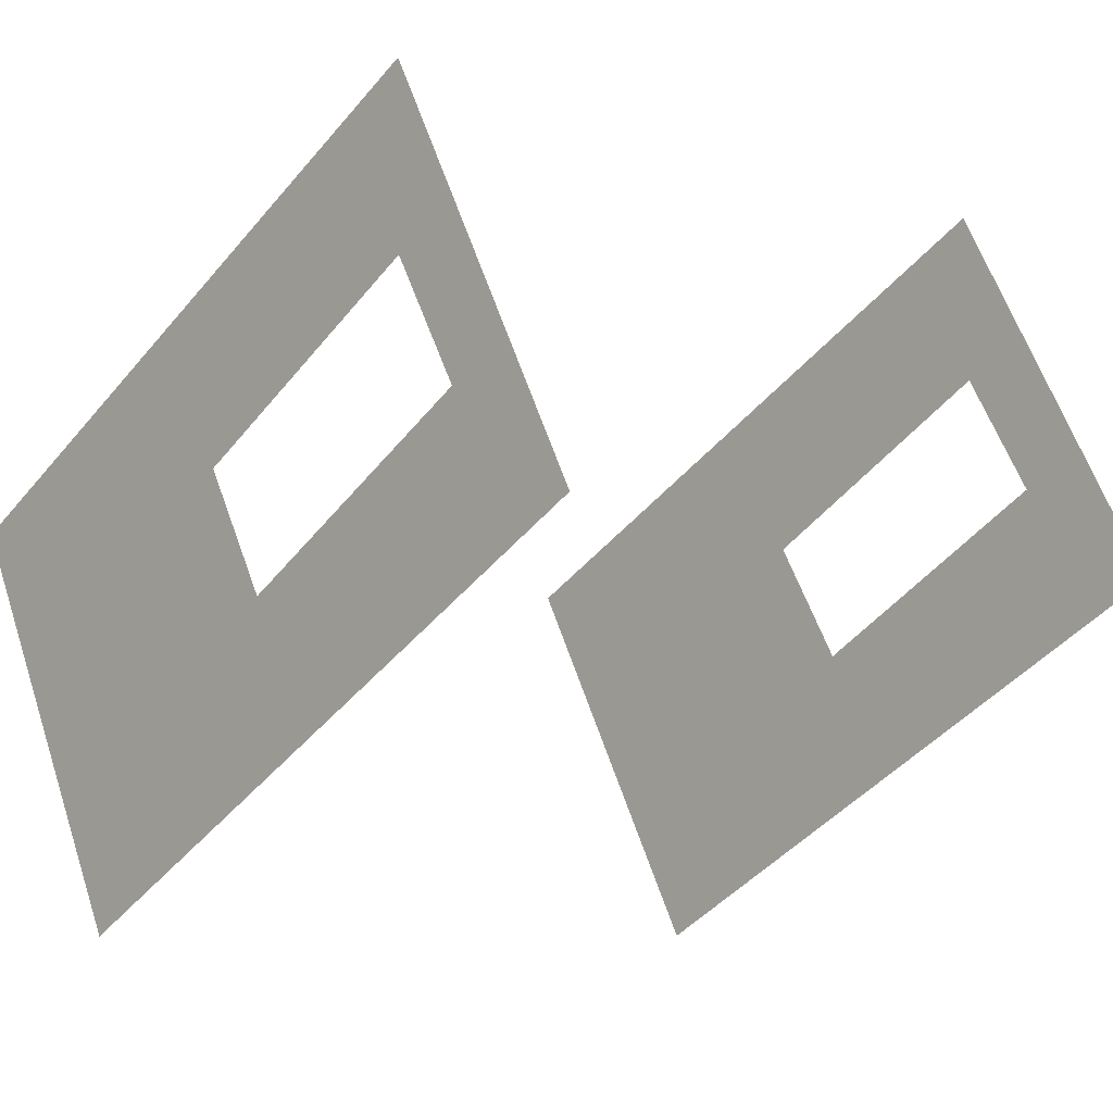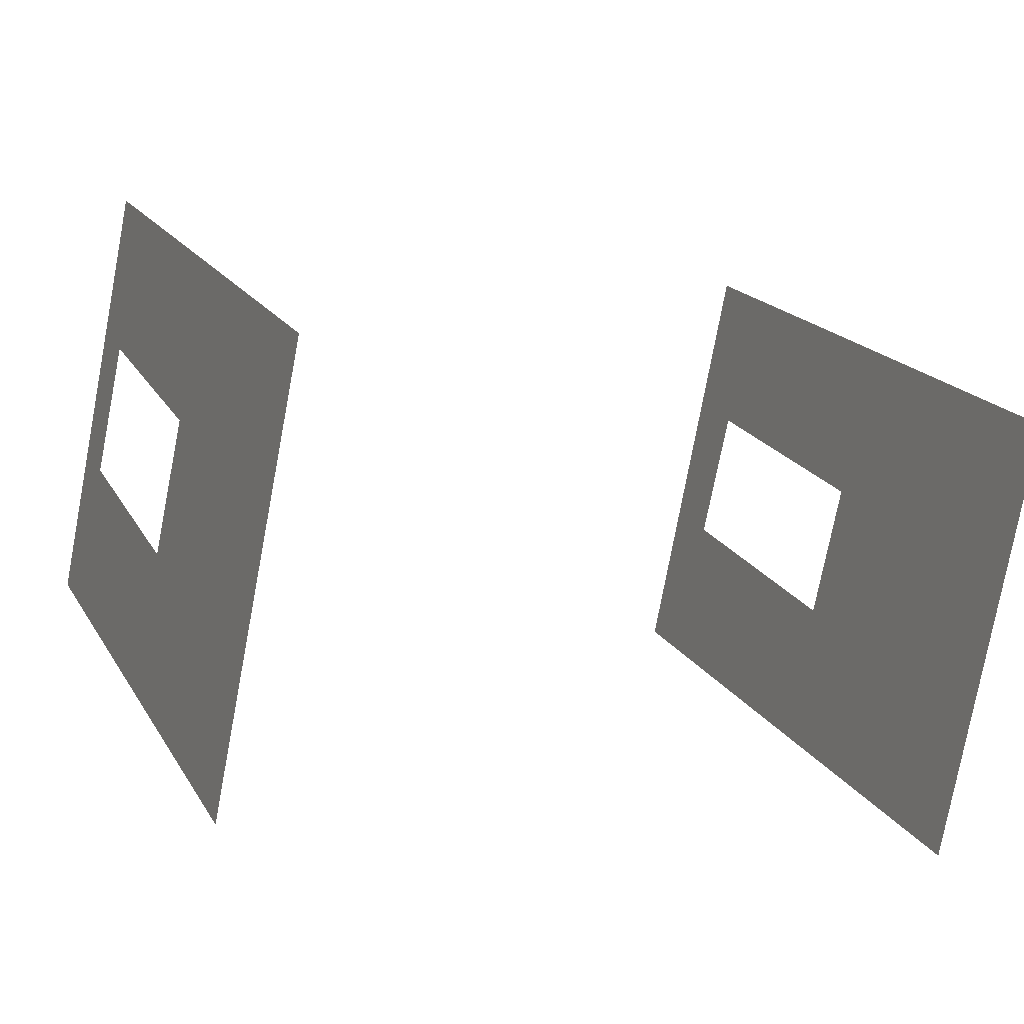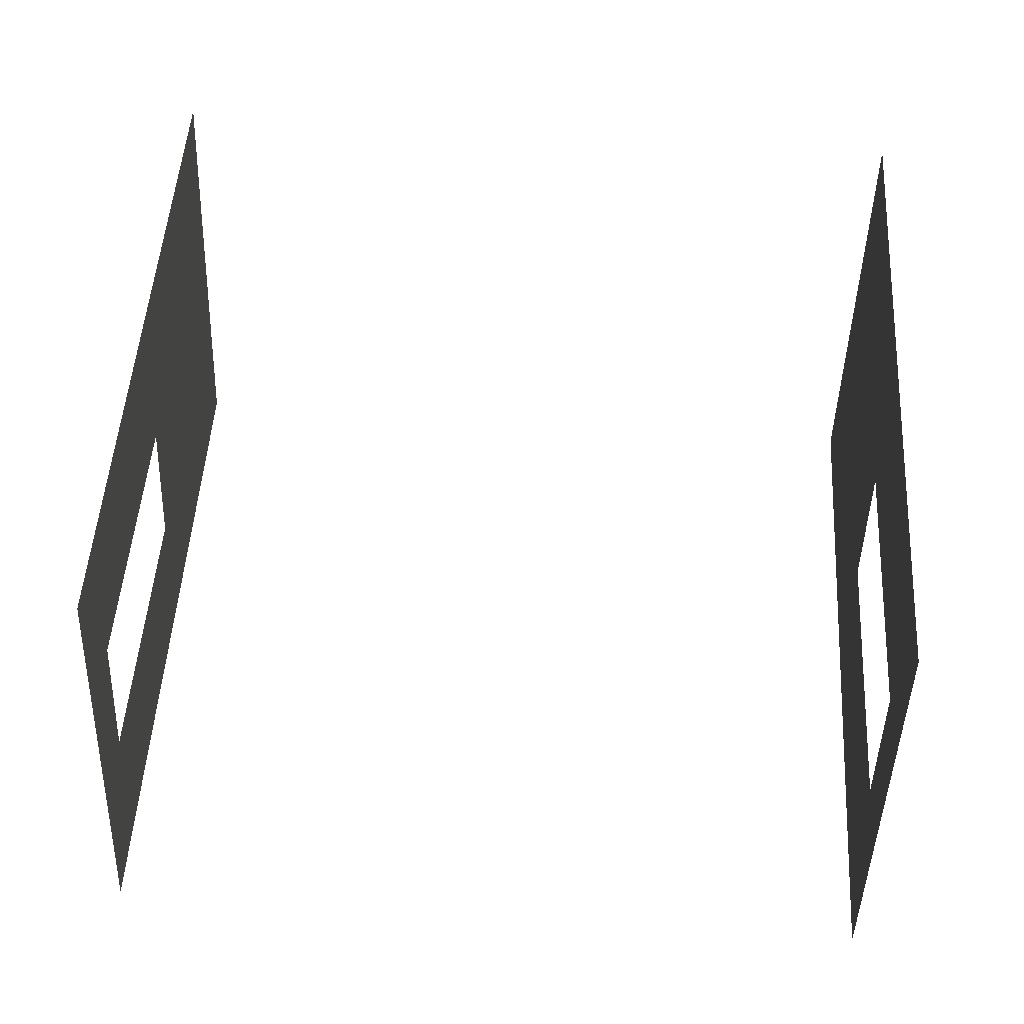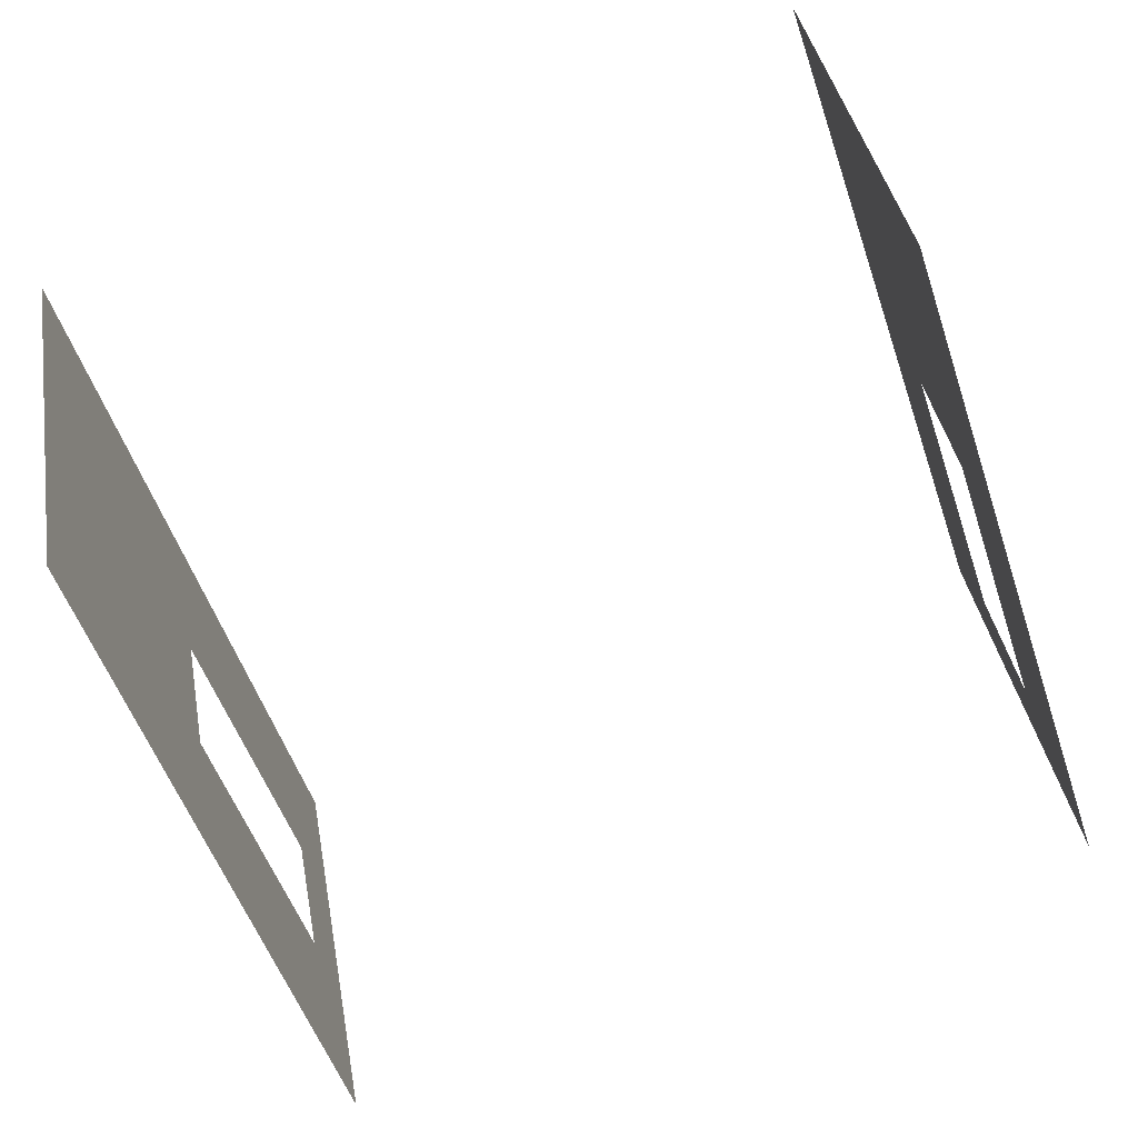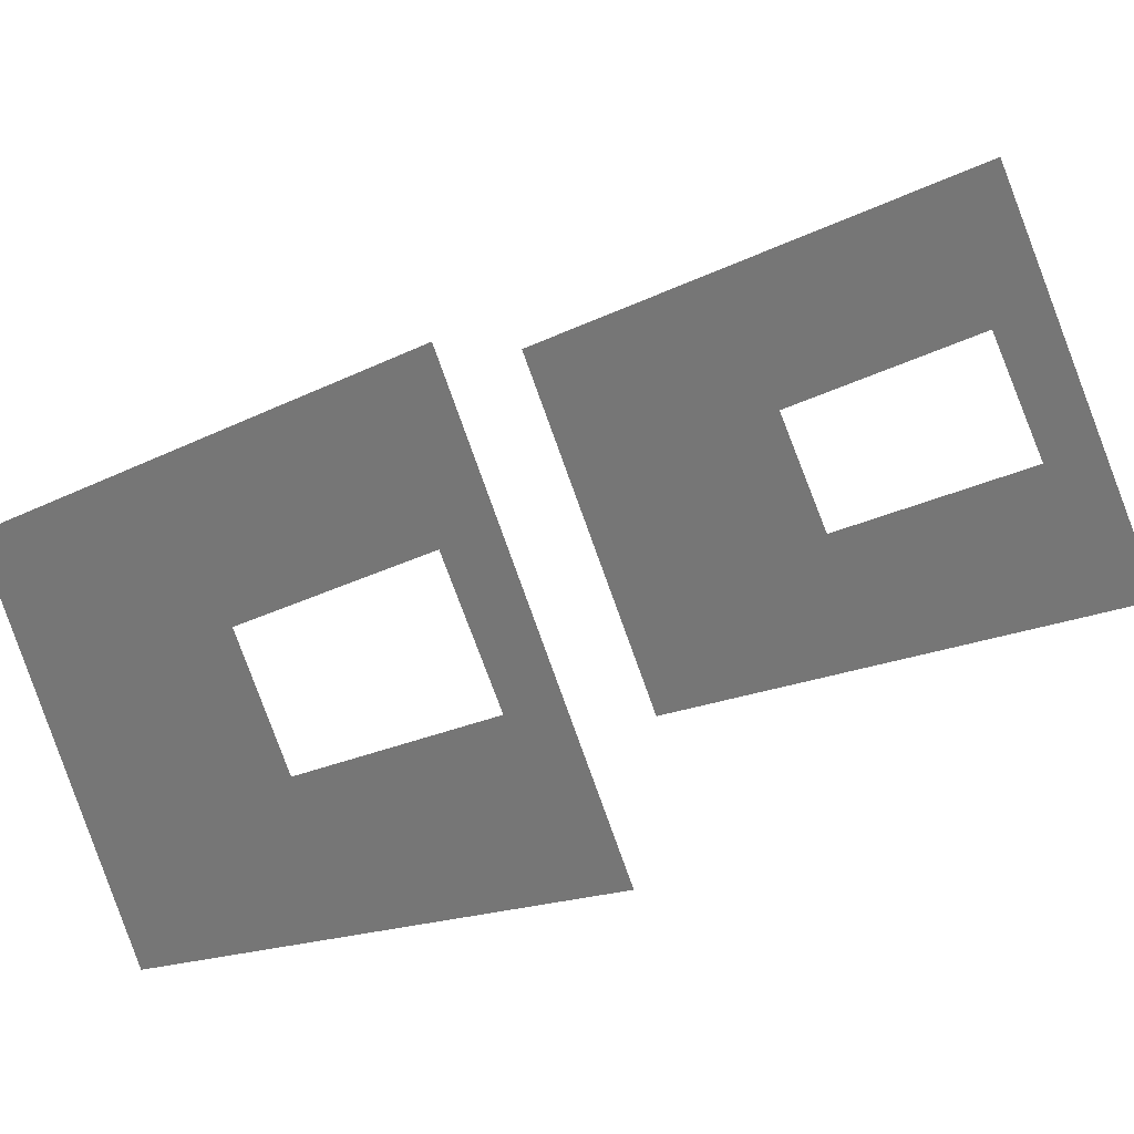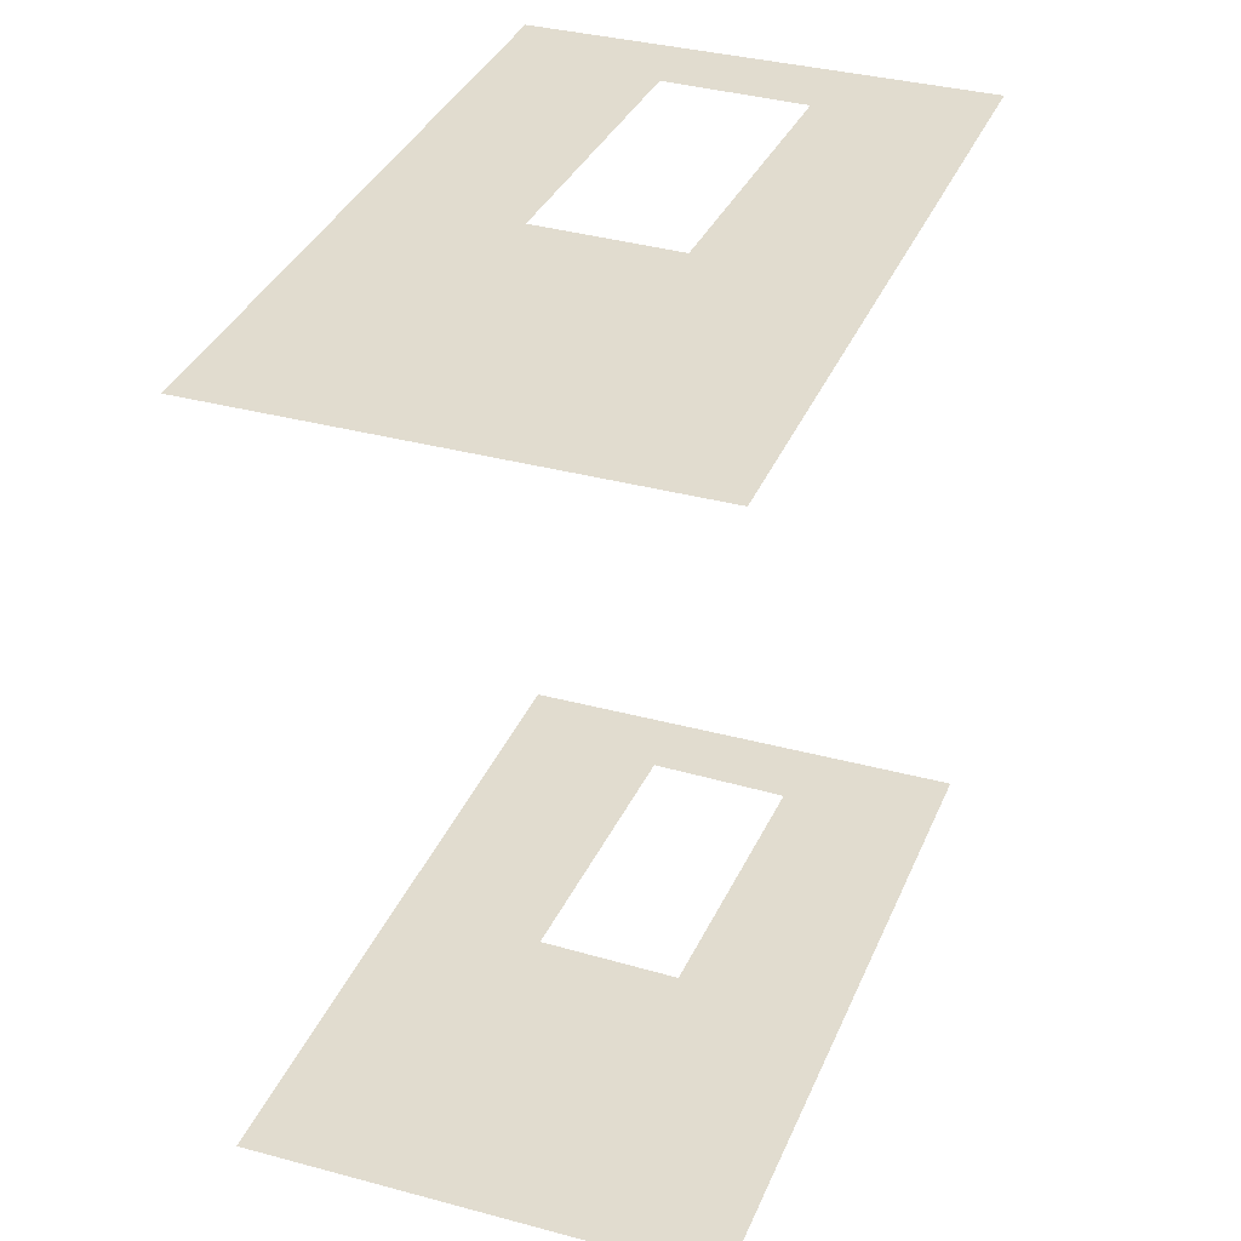
<metadata>
{"format":"obj","ext":"obj","renderer":"f3d","projection":"perspective","resolution":1024,"background":"white","views":[{"elev":-8.0,"azim":-132.8,"up":"+Y"},{"elev":-13.3,"azim":66.9,"up":"+Y"},{"elev":75.3,"azim":-86.3,"up":"+Y"},{"elev":-79.9,"azim":110.2,"up":"+Y"},{"elev":23.2,"azim":-137.0,"up":"+Y"},{"elev":34.3,"azim":82.1,"up":"+Z"}]}
</metadata>
<code>
o geometryt000010000010000110010110000110000100110110010010st5_He
v 87.52 -146.1 843
v 87.72 -135.6 843
v 93.42 -138.7 843
v 83.3 -153.5 843
v 74.79 -159.8 843
v 98.88 -141.6 843
v 105.5 -145.1 843
v 103.4 -155.1 843
v 126.4 -156.2 843
v 113.5 -180.5 843
v 99.15 -162.5 843
v 99.15 -162.5 889.1
v 74.79 -159.8 889.1
v 113.5 -180.5 889.1
v 83.3 -153.5 889.1
v 87.72 -135.6 889.1
v 126.4 -156.2 889.1
v 103.4 -155.1 889.1
v 105.5 -145.1 889.1
v 98.88 -141.6 889.1
v 93.42 -138.7 889.1
v 87.52 -146.1 889.1
f 1 2 3
f 1 4 2
f 2 4 5
f 6 1 3
f 6 7 8
f 1 6 8
f 7 9 8
f 8 9 10
f 11 10 5
f 8 10 11
f 4 11 5
f 12 13 14
f 15 13 12
f 16 13 15
f 17 18 14
f 18 12 14
f 19 18 17
f 19 20 18
f 20 21 22
f 18 20 22
f 21 16 22
f 22 16 15

</code>
